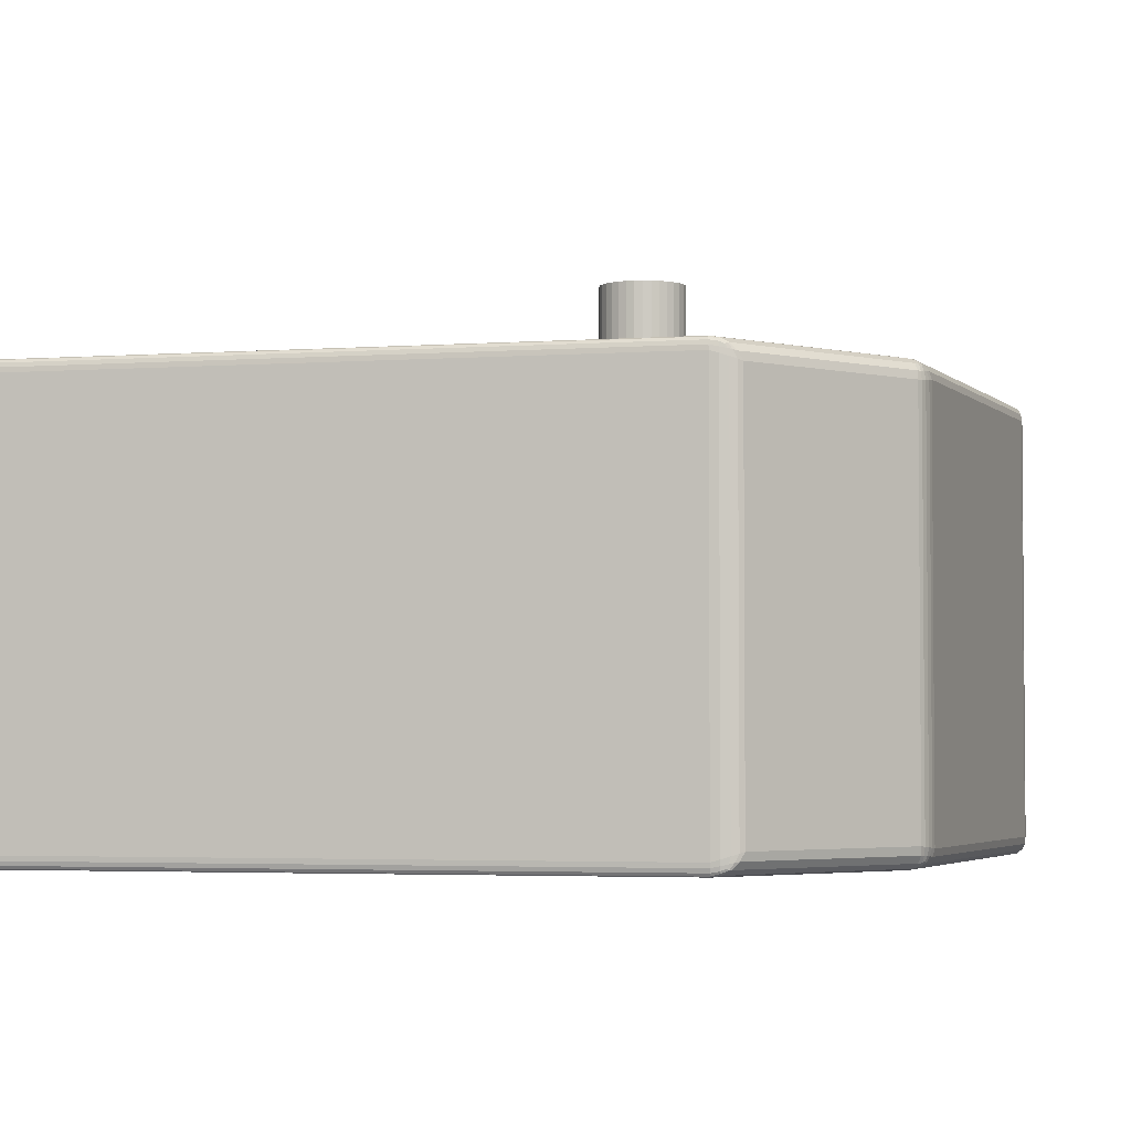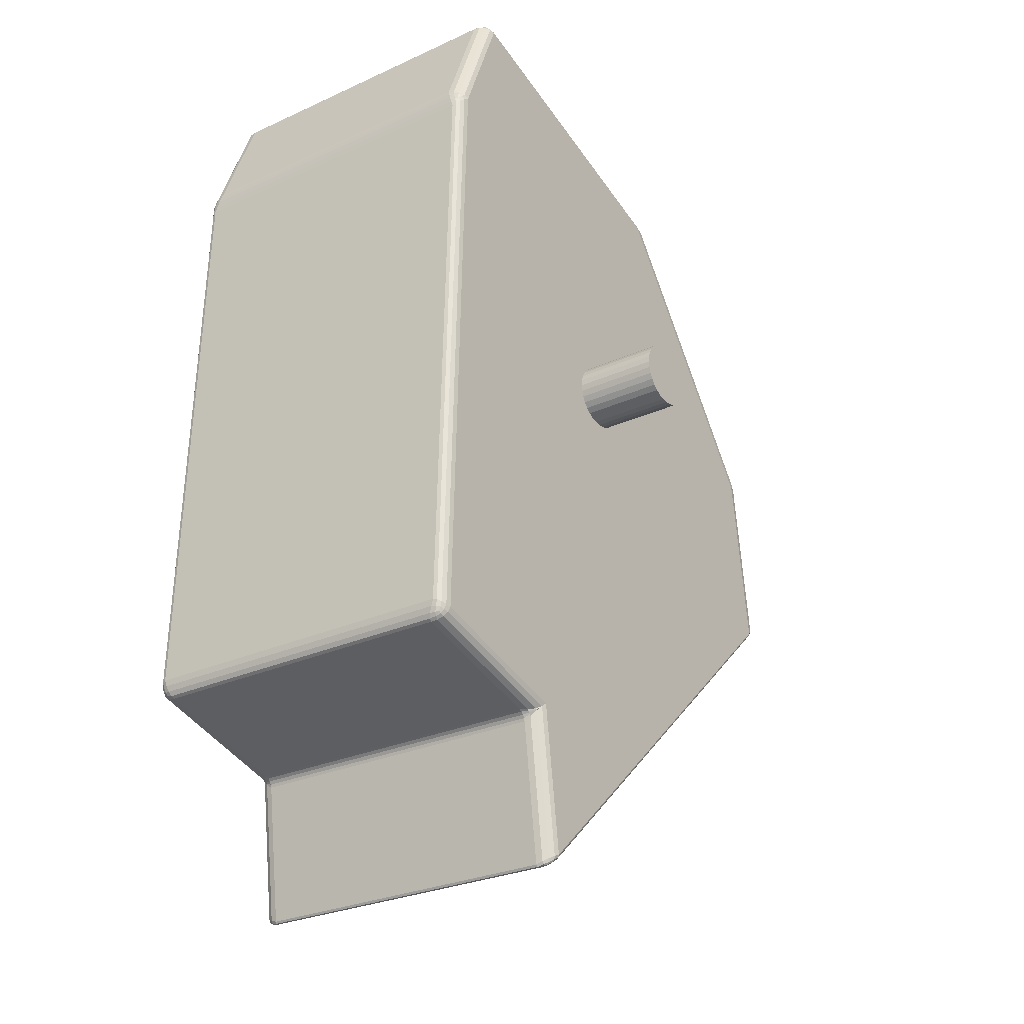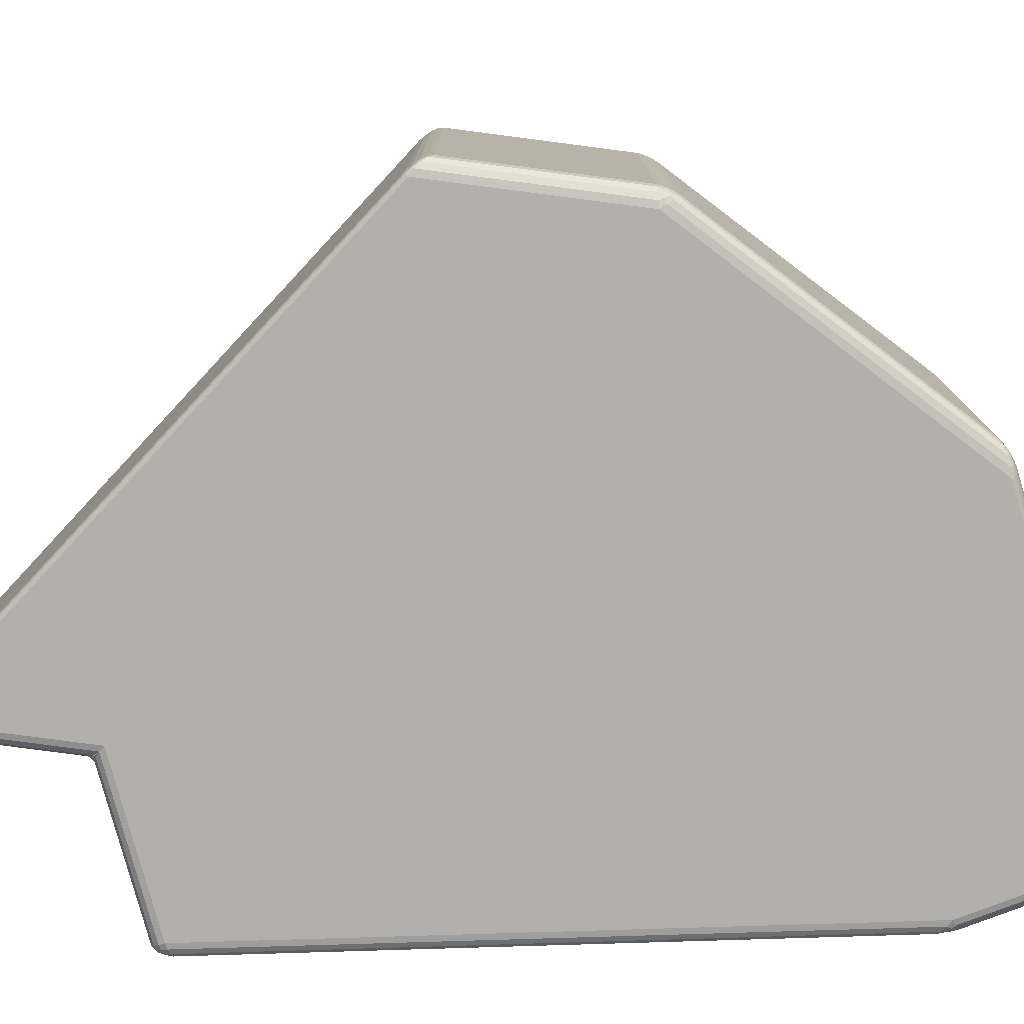
<metadata>
{"format":"obj","ext":"obj","renderer":"f3d","projection":"perspective","resolution":1024,"background":"white","views":[{"elev":-3.3,"azim":57.5,"up":"+Z"},{"elev":-27.8,"azim":-55.2,"up":"+Y"},{"elev":-78.7,"azim":90.1,"up":"+Z"}]}
</metadata>
<code>
o Cylinder
v -0 0.00475 0.05
v -0 0.00475 0.062
v 0.000927 0.004659 0.05
v 0.000927 0.004659 0.062
v 0.001818 0.004388 0.05
v 0.001818 0.004388 0.062
v 0.002639 0.003949 0.05
v 0.002639 0.003949 0.062
v 0.003359 0.003359 0.05
v 0.003359 0.003359 0.062
v 0.003949 0.002639 0.05
v 0.003949 0.002639 0.062
v 0.004388 0.001818 0.05
v 0.004388 0.001818 0.062
v 0.004659 0.000927 0.05
v 0.004659 0.000927 0.062
v 0.00475 -0 0.05
v 0.00475 -0 0.062
v 0.004659 -0.000927 0.05
v 0.004659 -0.000927 0.062
v 0.004388 -0.001818 0.05
v 0.004388 -0.001818 0.062
v 0.003949 -0.002639 0.05
v 0.003949 -0.002639 0.062
v 0.003359 -0.003359 0.05
v 0.003359 -0.003359 0.062
v 0.002639 -0.003949 0.05
v 0.002639 -0.003949 0.062
v 0.001818 -0.004388 0.05
v 0.001818 -0.004388 0.062
v 0.000927 -0.004659 0.05
v 0.000927 -0.004659 0.062
v -0 -0.00475 0.05
v -0 -0.00475 0.062
v -0.000927 -0.004659 0.05
v -0.000927 -0.004659 0.062
v -0.001818 -0.004388 0.05
v -0.001818 -0.004388 0.062
v -0.002639 -0.003949 0.05
v -0.002639 -0.003949 0.062
v -0.003359 -0.003359 0.05
v -0.003359 -0.003359 0.062
v -0.003949 -0.002639 0.05
v -0.003949 -0.002639 0.062
v -0.004388 -0.001818 0.05
v -0.004388 -0.001818 0.062
v -0.004659 -0.000927 0.05
v -0.004659 -0.000927 0.062
v -0.00475 0 0.05
v -0.00475 0 0.062
v -0.004659 0.000927 0.05
v -0.004659 0.000927 0.062
v -0.004388 0.001818 0.05
v -0.004388 0.001818 0.062
v -0.003949 0.002639 0.05
v -0.003949 0.002639 0.062
v -0.003359 0.003359 0.05
v -0.003359 0.003359 0.062
v -0.002639 0.003949 0.05
v -0.002639 0.003949 0.062
v -0.001818 0.004388 0.05
v -0.001818 0.004388 0.062
v -0.000927 0.004659 0.05
v -0.000927 0.004659 0.062
f 1 2 4 3
f 3 4 6 5
f 5 6 8 7
f 7 8 10 9
f 9 10 12 11
f 11 12 14 13
f 13 14 16 15
f 15 16 18 17
f 17 18 20 19
f 19 20 22 21
f 21 22 24 23
f 23 24 26 25
f 25 26 28 27
f 27 28 30 29
f 29 30 32 31
f 31 32 34 33
f 33 34 36 35
f 35 36 38 37
f 37 38 40 39
f 39 40 42 41
f 41 42 44 43
f 43 44 46 45
f 45 46 48 47
f 47 48 50 49
f 49 50 52 51
f 51 52 54 53
f 53 54 56 55
f 55 56 58 57
f 57 58 60 59
f 59 60 62 61
f 4 2 64 62 60 58 56 54 52 50 48 46 44 42 40 38 36 34 32 30 28 26 24 22 20 18 16 14 12 10 8 6
f 61 62 64 63
f 63 64 2 1
f 1 3 5 7 9 11 13 15 17 19 21 23 25 27 29 31 33 35 37 39 41 43 45 47 49 51 53 55 57 59 61 63
o 1.002
v -0.03707 0.0332 0.001382
v -0.03666 0.03644 0.002413
v -0.03501 0.03516 0
v -0.03702 0.03417 0.001687
v -0.03692 0.03513 0.00199
v -0.03691 0.03355 0.000853
v -0.03682 0.03443 0.00107
v -0.03677 0.03517 0.001261
v -0.0366 0.03514 0.000826
v -0.03658 0.03624 0.00149
v -0.03623 0.03593 0.000707
v -0.0368 0.03592 0.002245
v -0.03666 0.03573 0.001386
v -0.03646 0.03552 0.000712
v -0.03579 0.03461 0.000105
v -0.03646 0.03404 0.000405
v -0.03568 0.03555 0.000184
v -0.03616 0.0351 0.000354
v -0.03656 0.0347 0.000576
v -0.01531 -0.05603 0
v -0.01697 -0.05869 0.002397
v -0.0182 -0.05733 0.002409
v -0.01601 -0.05661 0.000182
v -0.01656 -0.05733 0.000702
v -0.01599 -0.05664 0.000183
v -0.01645 -0.05702 0.000449
v -0.01678 -0.05741 0.000805
v -0.01695 -0.05746 0.001021
v -0.01711 -0.05826 0.0024
v -0.01739 -0.05785 0.002403
v -0.0169 -0.05806 0.00148
v -0.017 -0.05783 0.001514
v -0.01716 -0.05764 0.001539
v -0.01755 -0.05734 0.001487
v -0.01677 -0.0571 0.000706
v -0.01777 -0.05752 0.002406
v -0.01732 -0.05746 0.001518
v -0.01688 -0.05731 0.000806
v -0.0375 -0.05011 0
v -0.03843 -0.05193 0.002394
v -0.03948 -0.04927 0.001358
v -0.03778 -0.05083 0.000182
v -0.03806 -0.05143 0.000701
v -0.03826 -0.04986 0.000103
v -0.03842 -0.05059 0.00035
v -0.03857 -0.05117 0.000707
v -0.03888 -0.05088 0.00082
v -0.03885 -0.05164 0.002239
v -0.0392 -0.05103 0.001988
v -0.03829 -0.05181 0.001478
v -0.03872 -0.05144 0.001379
v -0.03907 -0.051 0.001257
v -0.03933 -0.04941 0.000838
v -0.0389 -0.04962 0.000398
v -0.03942 -0.0502 0.001678
v -0.03921 -0.05028 0.001062
v -0.03893 -0.05039 0.000569
v -0.03035 0.05308 0.002398
v -0.02811 0.05344 0.002033
v -0.02846 0.05242 0
v -0.03007 0.05339 0.002345
v -0.02955 0.05357 0.002258
v -0.0302 0.05303 0.00148
v -0.02987 0.05331 0.001467
v -0.02948 0.0535 0.001439
v -0.02935 0.05336 0.00095
v -0.02815 0.05337 0.001255
v -0.02823 0.05315 0.000595
v -0.02886 0.05359 0.002148
v -0.02888 0.05347 0.001356
v -0.02891 0.05332 0.000722
v -0.02918 0.05268 0.000183
v -0.02979 0.05289 0.000702
v -0.02834 0.05281 0.000155
v -0.02903 0.05303 0.000414
v -0.02959 0.05321 0.00077
v 0.01447 0.04077 0.002032
v 0.0175 0.03868 0.002085
v 0.01351 0.03996 0
v 0.01527 0.04043 0.002044
v 0.01614 0.03992 0.002058
v 0.01423 0.04075 0.001254
v 0.01511 0.04036 0.00129
v 0.01588 0.03999 0.001318
v 0.01556 0.04003 0.000875
v 0.01693 0.03914 0.001287
v 0.01597 0.03954 0.000611
v 0.01692 0.03931 0.002073
v 0.01641 0.03958 0.001307
v 0.0158 0.03982 0.000693
v 0.01371 0.04031 0.000155
v 0.01397 0.04059 0.000595
v 0.01477 0.03983 0.000159
v 0.01485 0.04007 0.000384
v 0.01493 0.04028 0.000686
v 0.04287 0.005301 0.002082
v 0.04418 0.002555 0.002395
v 0.04179 0.002753 0
v 0.04332 0.004626 0.002164
v 0.04373 0.003867 0.002253
v 0.04289 0.004963 0.001285
v 0.04326 0.004322 0.001369
v 0.0436 0.00376 0.00144
v 0.04342 0.003663 0.000954
v 0.04399 0.002649 0.001478
v 0.04347 0.00272 0.000701
v 0.04403 0.003139 0.002334
v 0.04379 0.003203 0.001465
v 0.04347 0.003256 0.000772
v 0.04231 0.003584 0.000158
v 0.0427 0.004359 0.00061
v 0.04269 0.002756 0.000182
v 0.04294 0.003409 0.000418
v 0.04314 0.003968 0.000731
v 0.04518 -0.02303 0
v 0.04723 -0.02054 0.002379
v 0.04567 -0.0234 0.001399
v 0.04601 -0.02241 0.000181
v 0.04669 -0.02172 0.000697
v 0.04535 -0.02319 0.000106
v 0.04608 -0.02253 0.000353
v 0.04667 -0.02195 0.000704
v 0.04654 -0.02219 0.000818
v 0.04716 -0.02114 0.00221
v 0.04684 -0.0219 0.001965
v 0.04712 -0.02107 0.001469
v 0.04696 -0.02154 0.001367
v 0.04674 -0.02202 0.001247
v 0.04561 -0.02339 0.000863
v 0.0455 -0.02331 0.00041
v 0.04632 -0.02269 0.00168
v 0.04624 -0.02266 0.001067
v 0.04616 -0.02264 0.000575
v -0.01253 -0.07678 0
v -0.0125 -0.07766 0.001422
v -0.01435 -0.07821 0.002413
v -0.01241 -0.07701 0.000108
v -0.01236 -0.07727 0.000416
v -0.01326 -0.07711 0.000184
v -0.01314 -0.07751 0.000358
v -0.01307 -0.07783 0.000597
v -0.01351 -0.07807 0.000865
v -0.01317 -0.07819 0.001827
v -0.01375 -0.07848 0.002158
v -0.0124 -0.07749 0.000878
v -0.0131 -0.07802 0.001138
v -0.01367 -0.07835 0.001348
v -0.01425 -0.07789 0.00149
v -0.01386 -0.0775 0.000707
v -0.01417 -0.07849 0.002364
v -0.01399 -0.07822 0.001441
v -0.01371 -0.07793 0.000728
v -0.0375 -0.05011 0.05
v -0.03948 -0.04928 0.04862
v -0.03846 -0.05192 0.04759
v -0.03826 -0.04987 0.0499
v -0.0389 -0.04963 0.0496
v -0.03779 -0.05083 0.04982
v -0.03843 -0.05059 0.04965
v -0.03894 -0.0504 0.04942
v -0.03888 -0.05088 0.04917
v -0.03942 -0.05021 0.0483
v -0.03921 -0.05103 0.04799
v -0.03933 -0.04942 0.04915
v -0.03922 -0.05029 0.04892
v -0.03908 -0.051 0.04873
v -0.03831 -0.05181 0.04851
v -0.03807 -0.05142 0.04929
v -0.03887 -0.05164 0.04774
v -0.03873 -0.05144 0.04861
v -0.03858 -0.05117 0.04929
v -0.01823 -0.05732 0.04761
v -0.01698 -0.05866 0.04759
v -0.01531 -0.05603 0.05
v -0.01779 -0.05751 0.0476
v -0.0174 -0.05783 0.0476
v -0.01758 -0.05733 0.04852
v -0.01734 -0.05746 0.04849
v -0.01717 -0.05763 0.04846
v -0.01696 -0.05745 0.04898
v -0.01691 -0.05803 0.04851
v -0.01657 -0.05731 0.04929
v -0.01712 -0.05824 0.04759
v -0.017 -0.05781 0.04848
v -0.01679 -0.0574 0.04919
v -0.016 -0.05664 0.04982
v -0.01679 -0.0571 0.0493
v -0.01601 -0.0566 0.04982
v -0.01645 -0.05701 0.04955
v -0.0169 -0.0573 0.0492
v -0.03501 0.03516 0.05
v -0.03665 0.03648 0.0476
v -0.03707 0.03319 0.04864
v -0.03568 0.03556 0.04982
v -0.03623 0.03594 0.0493
v -0.03579 0.0346 0.0499
v -0.03616 0.0351 0.04965
v -0.03646 0.03553 0.04929
v -0.0366 0.03514 0.04918
v -0.03679 0.03595 0.04777
v -0.03692 0.03513 0.04803
v -0.03657 0.03627 0.04852
v -0.03665 0.03574 0.04863
v -0.03677 0.03517 0.04875
v -0.03691 0.03353 0.04916
v -0.03646 0.03403 0.0496
v -0.03702 0.03416 0.04834
v -0.03682 0.03442 0.04895
v -0.03656 0.0347 0.04943
v 0.01351 0.03996 0.05
v 0.01751 0.03868 0.04792
v 0.01447 0.04077 0.04797
v 0.01477 0.03983 0.04984
v 0.01597 0.03954 0.04939
v 0.01371 0.04031 0.04985
v 0.01485 0.04007 0.04962
v 0.0158 0.03982 0.04931
v 0.01556 0.04003 0.04913
v 0.01692 0.03931 0.04793
v 0.01614 0.03992 0.04794
v 0.01693 0.03914 0.04872
v 0.01641 0.03958 0.0487
v 0.01588 0.03999 0.04868
v 0.01423 0.04075 0.04874
v 0.01397 0.04059 0.0494
v 0.01528 0.04043 0.04796
v 0.01511 0.04036 0.04871
v 0.01494 0.04028 0.04931
v -0.02811 0.05344 0.04797
v -0.03034 0.05311 0.04759
v -0.02846 0.05242 0.05
v -0.02886 0.05359 0.04785
v -0.02954 0.05358 0.04773
v -0.02815 0.05337 0.04875
v -0.02888 0.05347 0.04864
v -0.02948 0.05351 0.04855
v -0.02934 0.05337 0.04905
v -0.03019 0.05306 0.04851
v -0.02979 0.05291 0.04929
v -0.03006 0.05341 0.04764
v -0.02986 0.05333 0.04852
v -0.02959 0.05322 0.04923
v -0.02834 0.05281 0.04985
v -0.02823 0.05315 0.0494
v -0.02918 0.05269 0.04982
v -0.02903 0.05304 0.04958
v -0.02891 0.05332 0.04928
v 0.04179 0.002753 0.05
v 0.04419 0.002526 0.04762
v 0.04287 0.005298 0.04791
v 0.0427 0.002749 0.04982
v 0.04347 0.002705 0.0493
v 0.04231 0.003583 0.04984
v 0.04295 0.003403 0.04958
v 0.04348 0.003246 0.04923
v 0.04342 0.003656 0.04905
v 0.04404 0.003121 0.04768
v 0.04373 0.003857 0.04775
v 0.04399 0.002626 0.04853
v 0.04379 0.003189 0.04854
v 0.0436 0.003753 0.04856
v 0.0429 0.00496 0.04871
v 0.0427 0.004358 0.04939
v 0.04332 0.004622 0.04784
v 0.04326 0.004318 0.04863
v 0.04314 0.003964 0.04927
v 0.04518 -0.02303 0.05
v 0.04568 -0.02339 0.04858
v 0.04723 -0.02057 0.04761
v 0.04535 -0.02319 0.04989
v 0.0455 -0.02331 0.04958
v 0.04601 -0.02242 0.04982
v 0.04608 -0.02253 0.04964
v 0.04616 -0.02264 0.04942
v 0.04655 -0.0222 0.04917
v 0.04632 -0.02269 0.0483
v 0.04684 -0.0219 0.04802
v 0.04562 -0.02338 0.04912
v 0.04624 -0.02266 0.04892
v 0.04674 -0.02203 0.04874
v 0.04712 -0.02109 0.04852
v 0.04669 -0.02174 0.0493
v 0.04716 -0.02116 0.04777
v 0.04696 -0.02155 0.04862
v 0.04667 -0.02196 0.04929
v -0.01253 -0.07678 0.05
v -0.01436 -0.07818 0.0476
v -0.01249 -0.07765 0.0486
v -0.01326 -0.07711 0.04982
v -0.01386 -0.07749 0.0493
v -0.01241 -0.07701 0.04989
v -0.01314 -0.07751 0.04965
v -0.01371 -0.07792 0.04928
v -0.0135 -0.07807 0.04914
v -0.01417 -0.07847 0.04765
v -0.01375 -0.07847 0.04786
v -0.01425 -0.07787 0.04852
v -0.01399 -0.0782 0.04857
v -0.01367 -0.07834 0.04866
v -0.01239 -0.07749 0.04914
v -0.01236 -0.07726 0.04959
v -0.01316 -0.07818 0.0482
v -0.0131 -0.07802 0.04888
v -0.01307 -0.07782 0.04941
f 105 257 65
f 162 67 143
f 256 294 66
f 200 237 85
f 179 198 84
f 86 219 104
f 238 350 331
f 331 312 238
f 274 255 312
f 274 295 255
f 255 238 312
f 181 352 199
f 313 333 161
f 351 237 200
f 332 352 181
f 217 238 255
f 236 219 86
f 218 257 105
f 84 162 179
f 123 276 141
f 67 124 143
f 66 294 122
f 67 84 103
f 161 333 180
f 275 314 142
f 142 314 160
f 293 276 123
f 65 68 71 70
f 68 69 72 71
f 70 71 83 80
f 71 72 73 83
f 66 74 77 76
f 74 75 78 77
f 76 77 72 69
f 77 78 73 72
f 67 79 82 81
f 79 80 83 82
f 81 82 78 75
f 82 83 73 78
f 84 87 90 89
f 87 88 91 90
f 89 90 102 99
f 90 91 92 102
f 85 93 96 95
f 93 94 97 96
f 95 96 91 88
f 96 97 92 91
f 86 98 101 100
f 98 99 102 101
f 100 101 97 94
f 101 102 92 97
f 103 106 109 108
f 106 107 110 109
f 108 109 121 118
f 109 110 111 121
f 104 112 115 114
f 112 113 116 115
f 114 115 110 107
f 115 116 111 110
f 105 117 120 119
f 117 118 121 120
f 119 120 116 113
f 120 121 111 116
f 122 125 128 127
f 125 126 129 128
f 127 128 140 137
f 128 129 130 140
f 123 131 134 133
f 131 132 135 134
f 133 134 129 126
f 134 135 130 129
f 124 136 139 138
f 136 137 140 139
f 138 139 135 132
f 139 140 130 135
f 141 144 147 146
f 144 145 148 147
f 146 147 159 156
f 147 148 149 159
f 142 150 153 152
f 150 151 154 153
f 152 153 148 145
f 153 154 149 148
f 143 155 158 157
f 155 156 159 158
f 157 158 154 151
f 158 159 149 154
f 160 163 166 165
f 163 164 167 166
f 165 166 178 175
f 166 167 168 178
f 161 169 172 171
f 169 170 173 172
f 171 172 167 164
f 172 173 168 167
f 162 174 177 176
f 174 175 178 177
f 176 177 173 170
f 177 178 168 173
f 179 182 185 184
f 182 183 186 185
f 184 185 197 194
f 185 186 187 197
f 180 188 191 190
f 188 189 192 191
f 190 191 186 183
f 191 192 187 186
f 181 193 196 195
f 193 194 197 196
f 195 196 192 189
f 196 197 187 192
f 198 201 204 203
f 201 202 205 204
f 203 204 216 213
f 204 205 206 216
f 199 207 210 209
f 207 208 211 210
f 209 210 205 202
f 210 211 206 205
f 200 212 215 214
f 212 213 216 215
f 214 215 211 208
f 215 216 206 211
f 217 220 223 222
f 220 221 224 223
f 222 223 235 232
f 223 224 225 235
f 218 226 229 228
f 226 227 230 229
f 228 229 224 221
f 229 230 225 224
f 219 231 234 233
f 231 232 235 234
f 233 234 230 227
f 234 235 225 230
f 236 239 242 241
f 239 240 243 242
f 241 242 254 251
f 242 243 244 254
f 237 245 248 247
f 245 246 249 248
f 247 248 243 240
f 248 249 244 243
f 238 250 253 252
f 250 251 254 253
f 252 253 249 246
f 253 254 244 249
f 255 258 261 260
f 258 259 262 261
f 260 261 273 270
f 261 262 263 273
f 256 264 267 266
f 264 265 268 267
f 266 267 262 259
f 267 268 263 262
f 257 269 272 271
f 269 270 273 272
f 271 272 268 265
f 272 273 263 268
f 274 277 280 279
f 277 278 281 280
f 279 280 292 289
f 280 281 282 292
f 275 283 286 285
f 283 284 287 286
f 285 286 281 278
f 286 287 282 281
f 276 288 291 290
f 288 289 292 291
f 290 291 287 284
f 291 292 282 287
f 293 296 299 298
f 296 297 300 299
f 298 299 311 308
f 299 300 301 311
f 294 302 305 304
f 302 303 306 305
f 304 305 300 297
f 305 306 301 300
f 295 307 310 309
f 307 308 311 310
f 309 310 306 303
f 310 311 301 306
f 312 315 318 317
f 315 316 319 318
f 317 318 330 327
f 318 319 320 330
f 313 321 324 323
f 321 322 325 324
f 323 324 319 316
f 324 325 320 319
f 314 326 329 328
f 326 327 330 329
f 328 329 325 322
f 329 330 320 325
f 331 334 337 336
f 334 335 338 337
f 336 337 349 346
f 337 338 339 349
f 332 340 343 342
f 340 341 344 343
f 342 343 338 335
f 343 344 339 338
f 333 345 348 347
f 345 346 349 348
f 347 348 344 341
f 348 349 339 344
f 350 353 356 355
f 353 354 357 356
f 355 356 368 365
f 356 357 358 368
f 351 359 362 361
f 359 360 363 362
f 361 362 357 354
f 362 363 358 357
f 352 364 367 366
f 364 365 368 367
f 366 367 363 360
f 367 368 358 363
f 67 103 108 79
f 79 108 118 80
f 80 118 117 70
f 70 117 105 65
f 66 122 127 74
f 74 127 137 75
f 75 137 136 81
f 81 136 124 67
f 181 199 209 193
f 193 209 202 194
f 194 202 201 184
f 184 201 198 179
f 219 236 241 231
f 231 241 251 232
f 232 251 250 222
f 222 250 238 217
f 217 255 260 220
f 220 260 270 221
f 221 270 269 228
f 228 269 257 218
f 276 293 298 288
f 288 298 308 289
f 289 308 307 279
f 279 307 295 274
f 255 295 309 258
f 258 309 303 259
f 259 303 302 266
f 266 302 294 256
f 237 351 361 245
f 245 361 354 246
f 246 354 353 252
f 252 353 350 238
f 86 104 114 98
f 98 114 107 99
f 99 107 106 89
f 89 106 103 84
f 199 352 366 207
f 207 366 360 208
f 208 360 359 214
f 214 359 351 200
f 274 312 317 277
f 277 317 327 278
f 278 327 326 285
f 285 326 314 275
f 84 198 203 87
f 87 203 213 88
f 88 213 212 95
f 95 212 200 85
f 123 141 146 131
f 131 146 156 132
f 132 156 155 138
f 138 155 143 124
f 312 331 336 315
f 315 336 346 316
f 316 346 345 323
f 323 345 333 313
f 65 257 271 68
f 68 271 265 69
f 69 265 264 76
f 76 264 256 66
f 85 237 247 93
f 93 247 240 94
f 94 240 239 100
f 100 239 236 86
f 104 219 233 112
f 112 233 227 113
f 113 227 226 119
f 119 226 218 105
f 142 160 165 150
f 150 165 175 151
f 151 175 174 157
f 157 174 162 143
f 331 350 355 334
f 334 355 365 335
f 335 365 364 342
f 342 364 352 332
f 161 180 190 169
f 169 190 183 170
f 170 183 182 176
f 176 182 179 162
f 122 294 304 125
f 125 304 297 126
f 126 297 296 133
f 133 296 293 123
f 141 276 290 144
f 144 290 284 145
f 145 284 283 152
f 152 283 275 142
f 160 314 328 163
f 163 328 322 164
f 164 322 321 171
f 171 321 313 161
f 180 333 347 188
f 188 347 341 189
f 189 341 340 195
f 195 340 332 181
f 162 84 67

</code>
